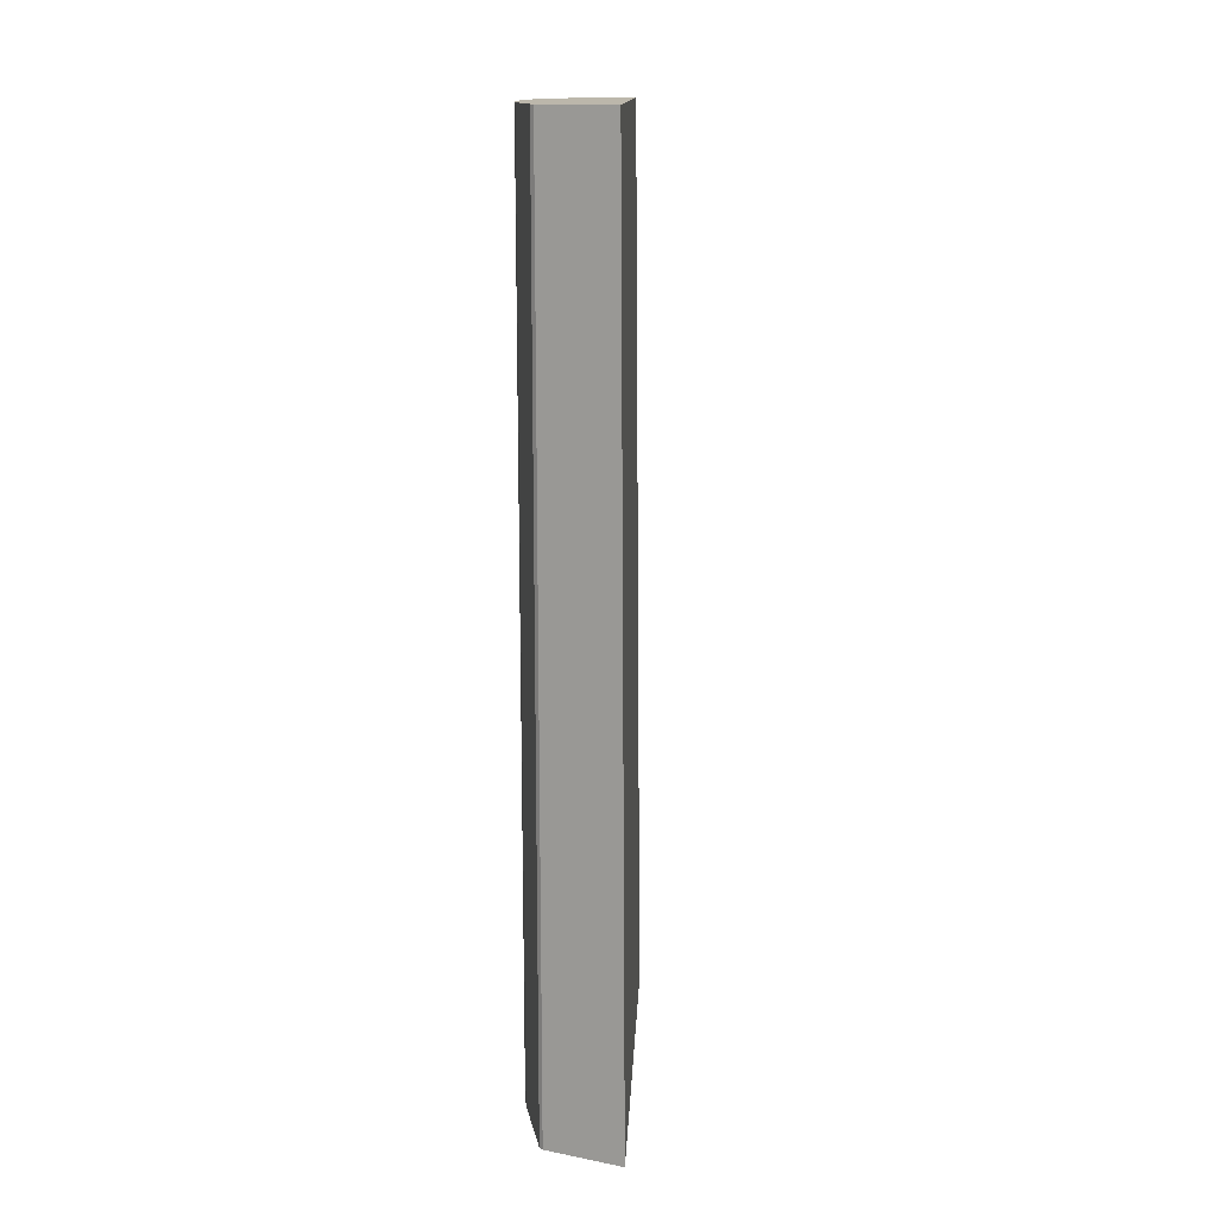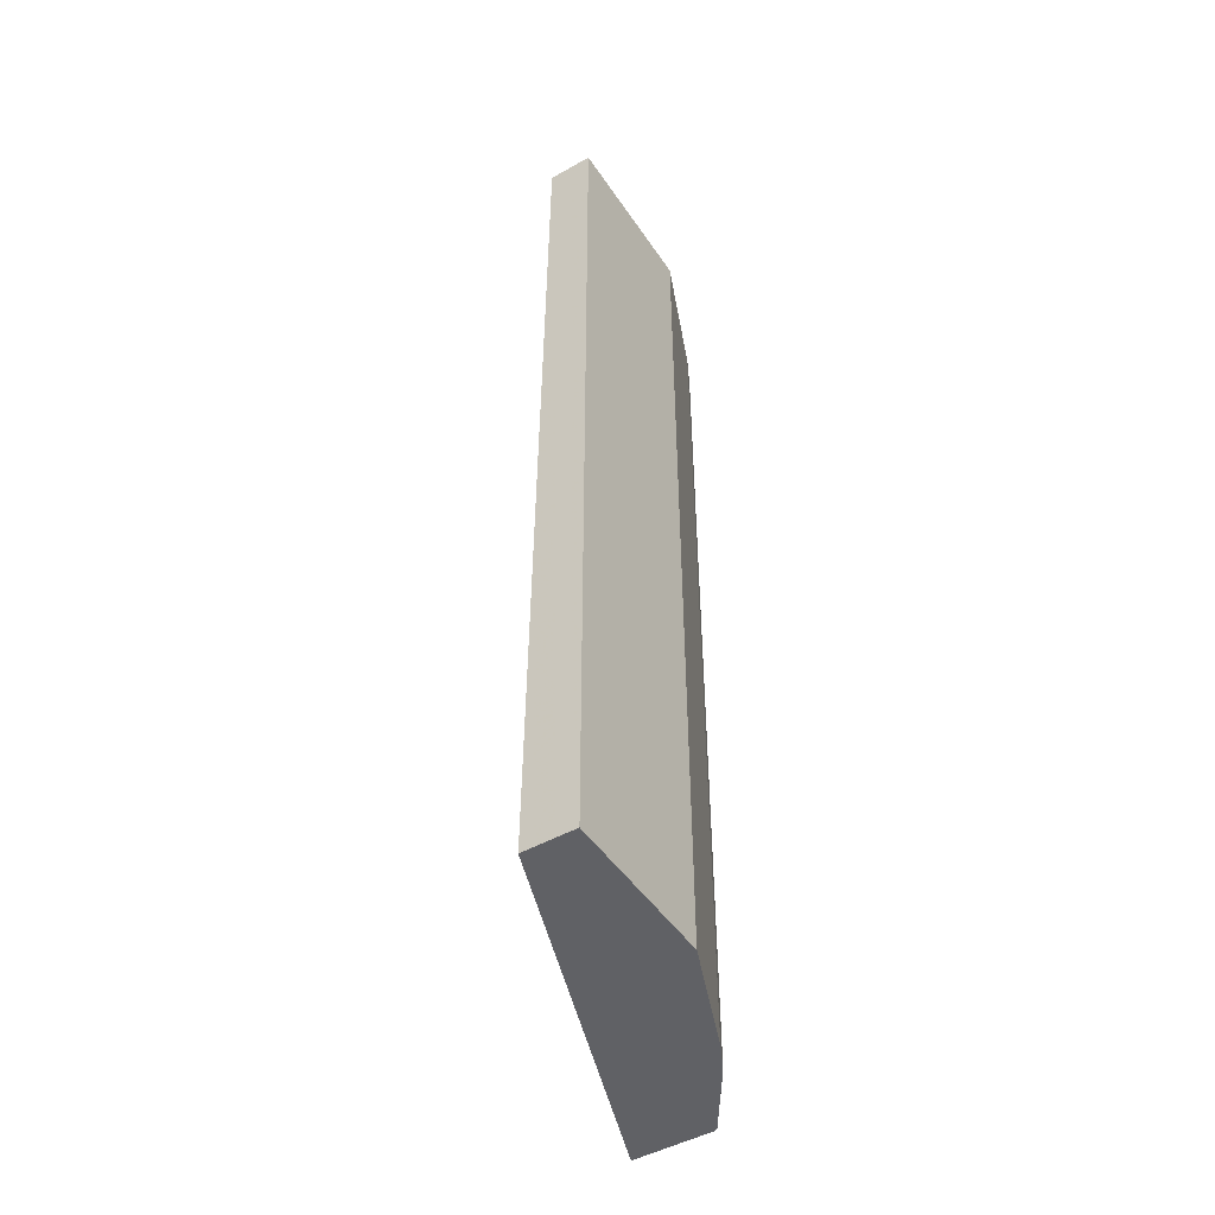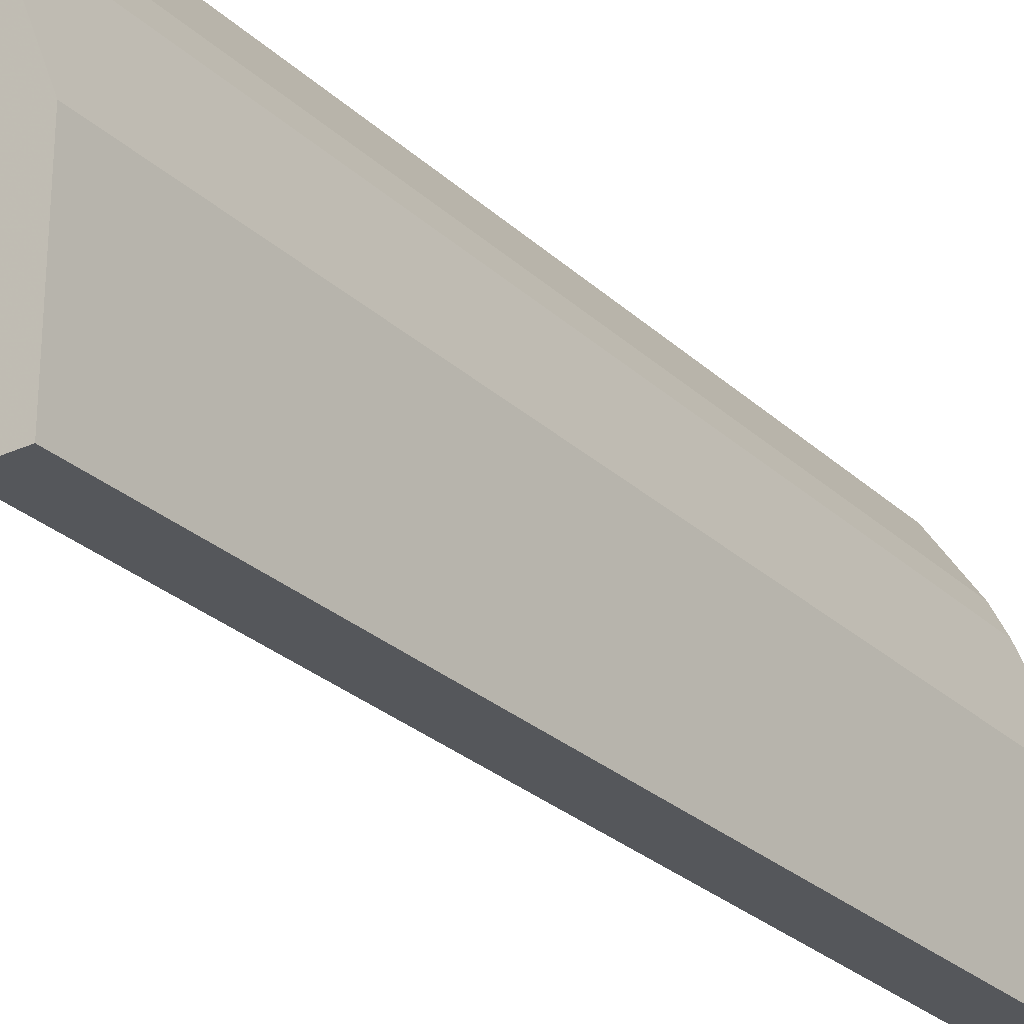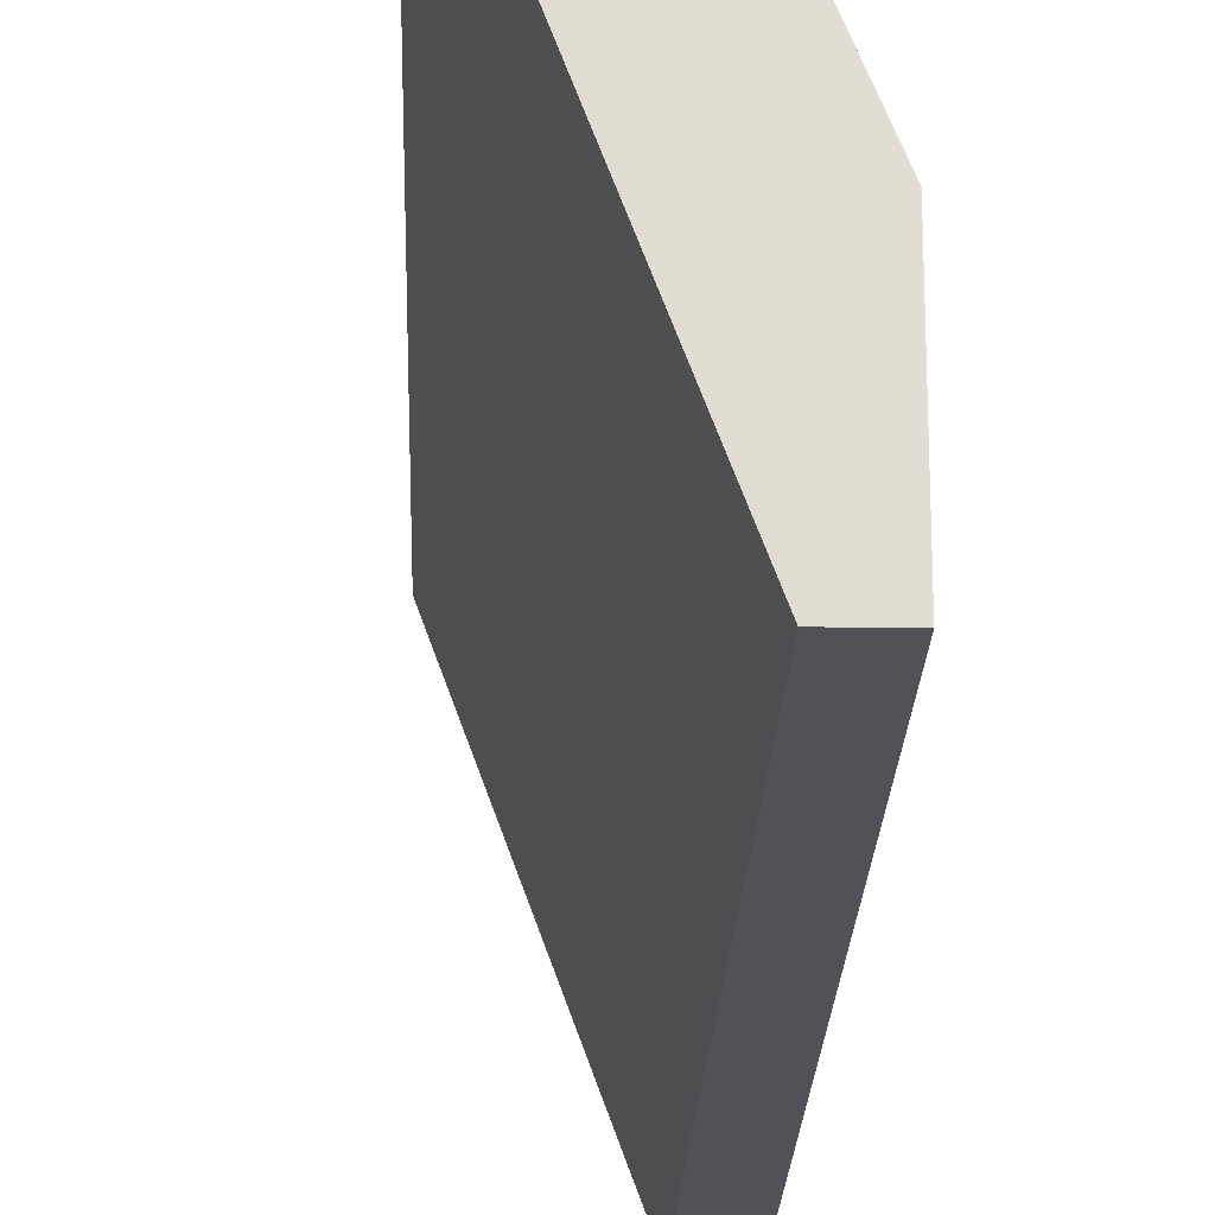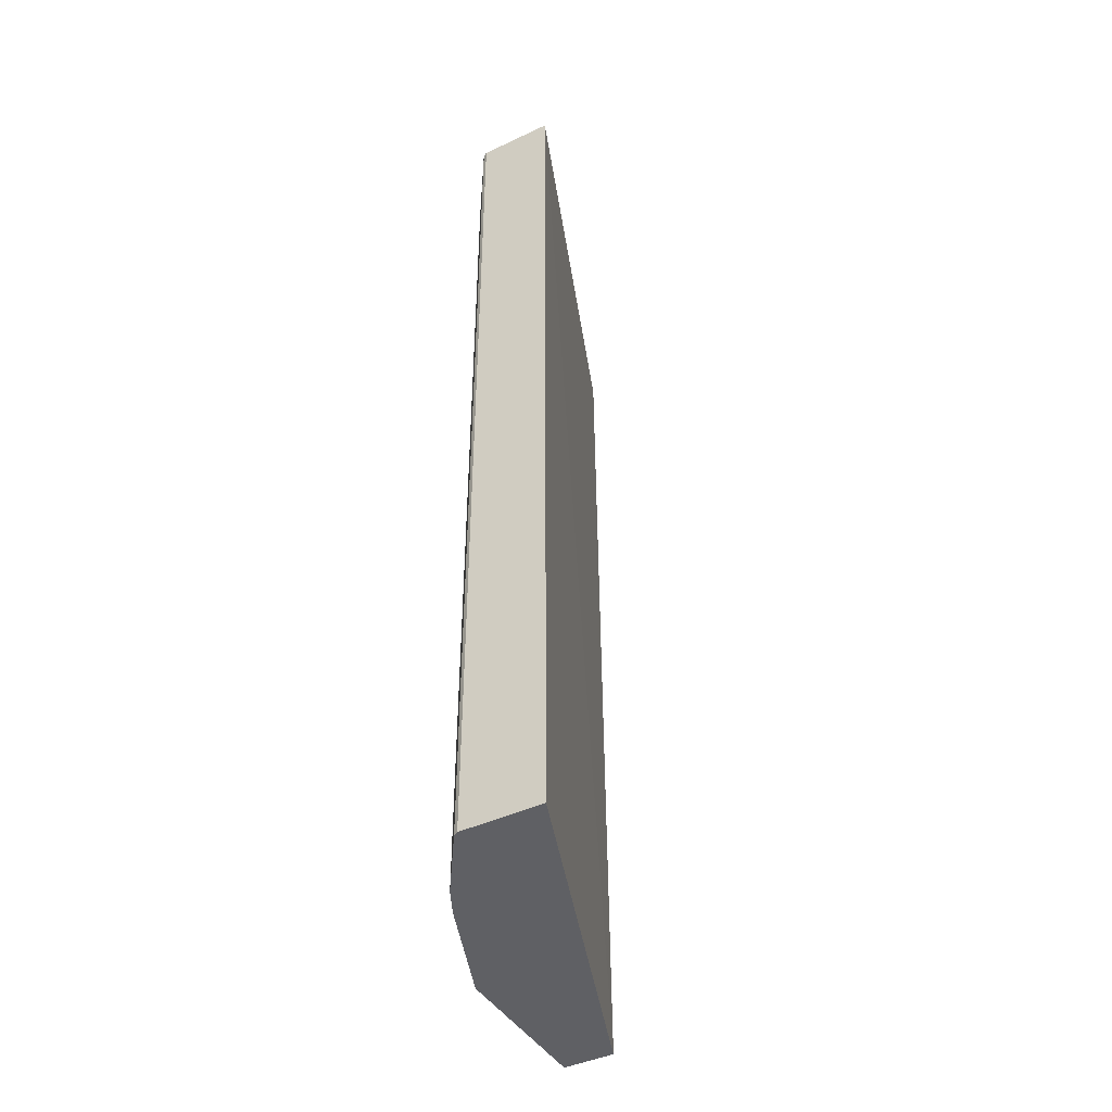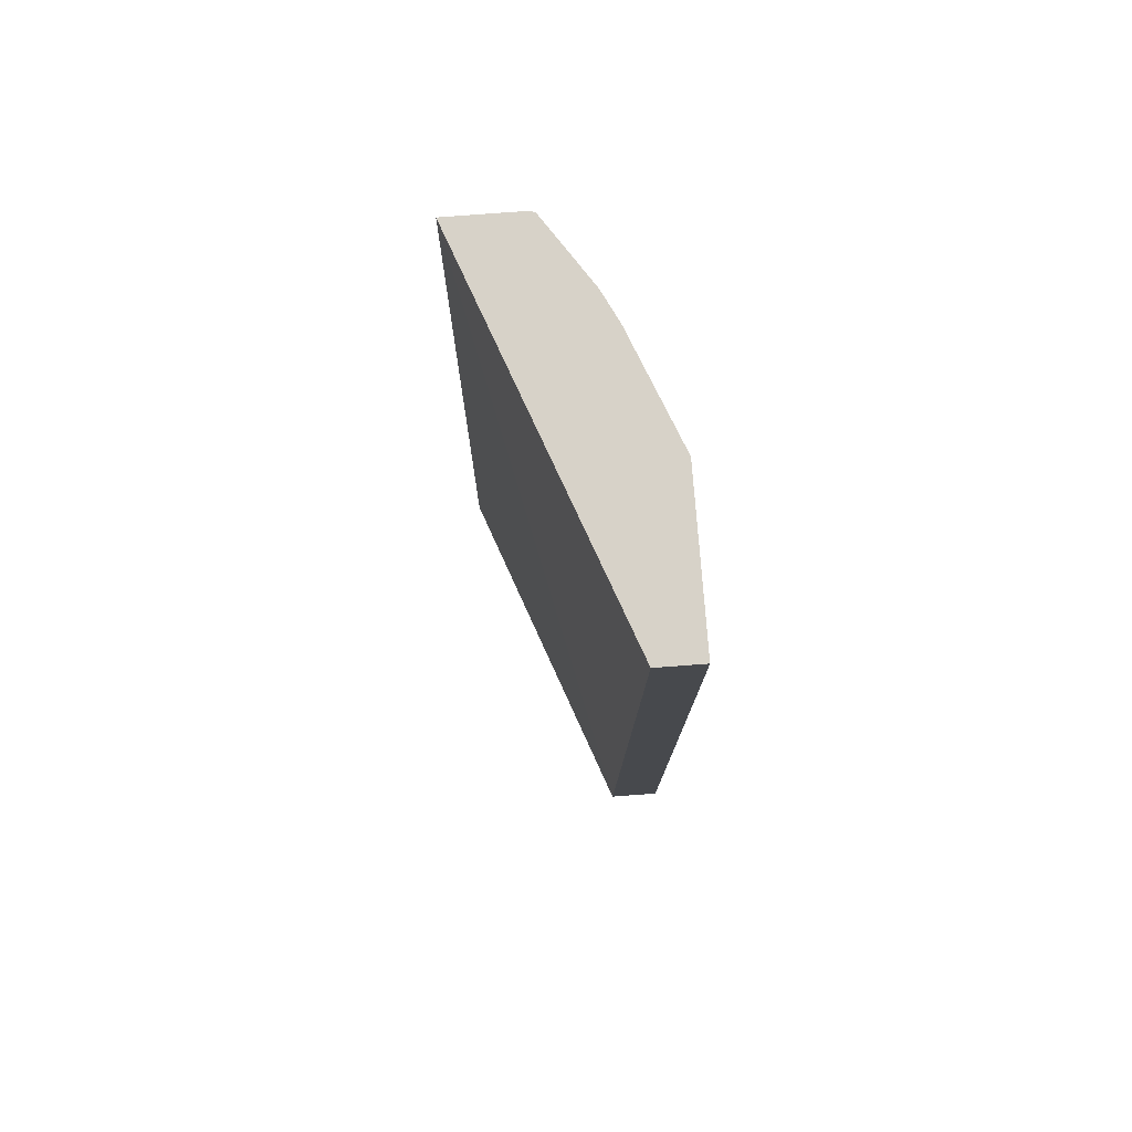
<metadata>
{"format":"obj","ext":"obj","renderer":"f3d","projection":"perspective","resolution":1024,"background":"white","views":[{"elev":14.5,"azim":22.9,"up":"+Y"},{"elev":-47.8,"azim":-147.7,"up":"+Y"},{"elev":-26.8,"azim":-144.6,"up":"+Z"},{"elev":-21.4,"azim":178.4,"up":"+Z"},{"elev":-43.3,"azim":29.0,"up":"+Y"},{"elev":77.3,"azim":175.7,"up":"+Y"}]}
</metadata>
<code>
v -0.301 0.02771 0.2943
v -0.4195 0.02771 -0.02349
v -0.365 0.02771 0.2943
v -0.2965 -0.7561 0.2943
v -0.4134 -0.7561 -0.02349
v -0.4577 0.02771 -0.02349
v -0.3687 0.02771 0.2924
v -0.365 -0.7561 0.2943
v -0.4577 -0.7561 -0.02349
v -0.4577 0.02771 0.1145
v -0.4068 0.02771 0.2352
v -0.3687 -0.7561 0.2924
v -0.4577 -0.7561 0.1145
v -0.4195 0.02771 0.2098
v -0.4167 0.02771 0.2155
v -0.4068 -0.7561 0.2352
v -0.4195 -0.7561 0.2098
v -0.4132 -0.7561 0.2225
f 4 17 13
f 4 13 9
f 4 9 5
f 6 9 13
f 6 13 10
f 7 11 16
f 14 17 15
f 10 13 17
f 10 17 14
f 11 15 16
f 15 17 18
f 15 18 16
f 4 16 18
f 7 16 12
f 4 12 16
f 4 18 17
f 3 12 8
f 4 8 12
f 1 2 6
f 1 6 10
f 1 14 15
f 1 15 11
f 1 11 7
f 1 7 3
f 1 10 14
f 1 8 4
f 1 4 5
f 1 5 2
f 2 5 9
f 2 9 6
f 1 3 8
f 3 7 12

</code>
